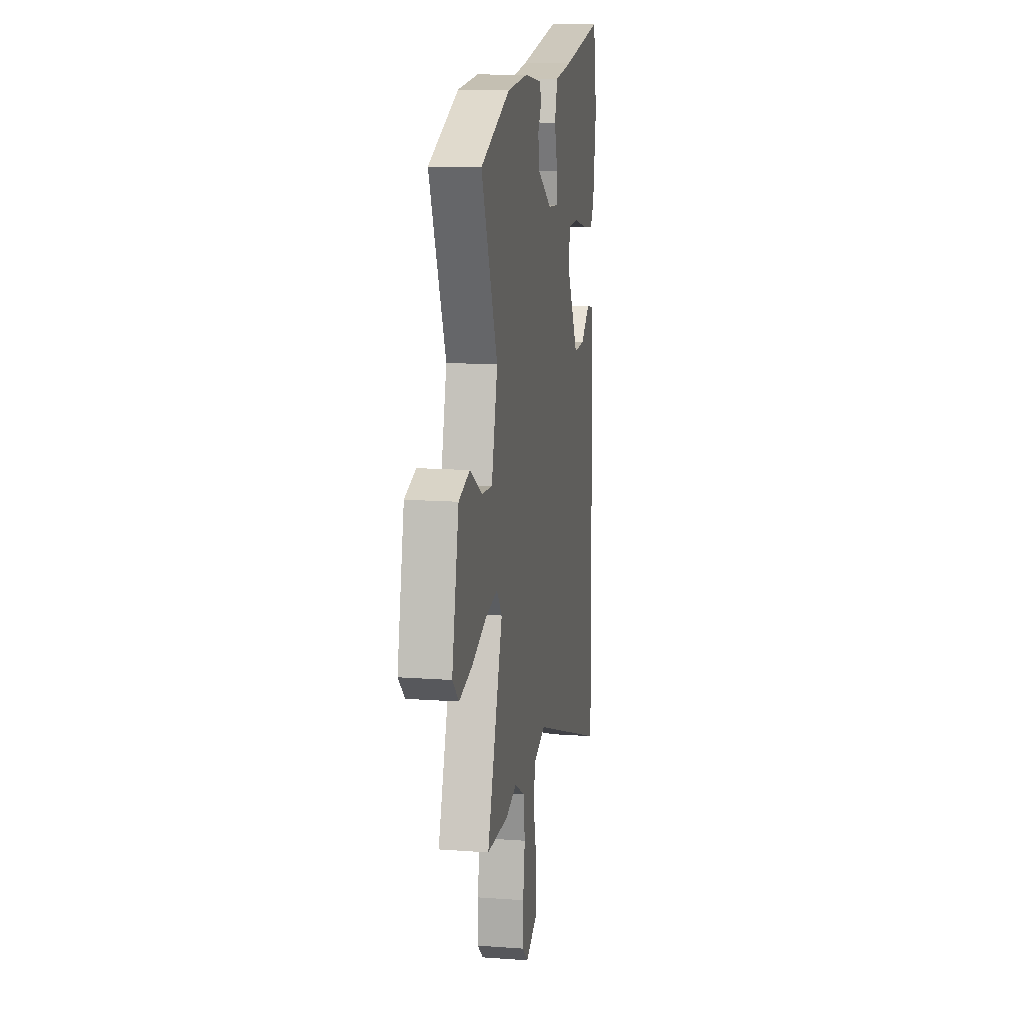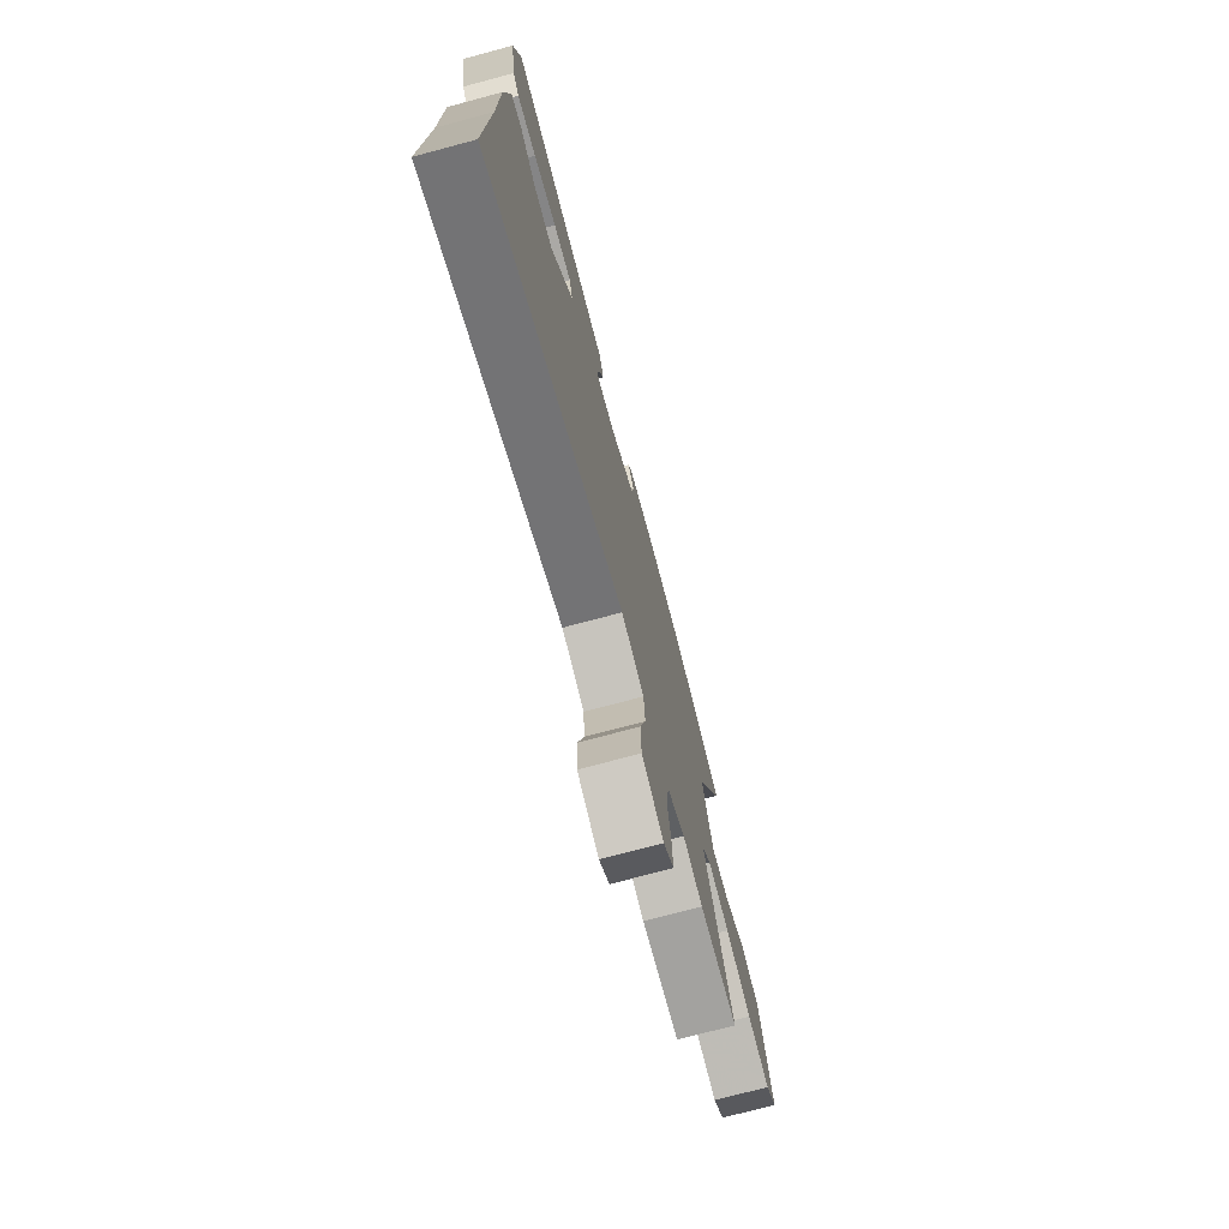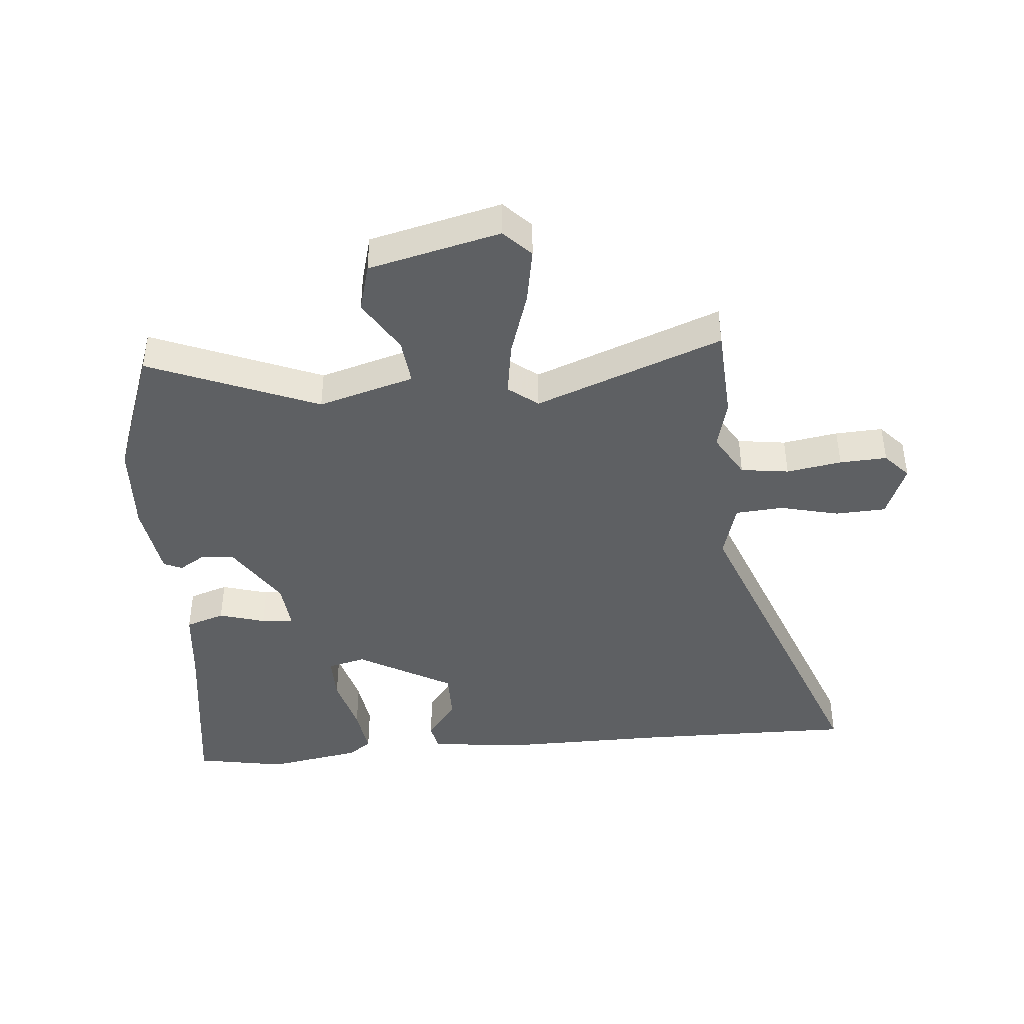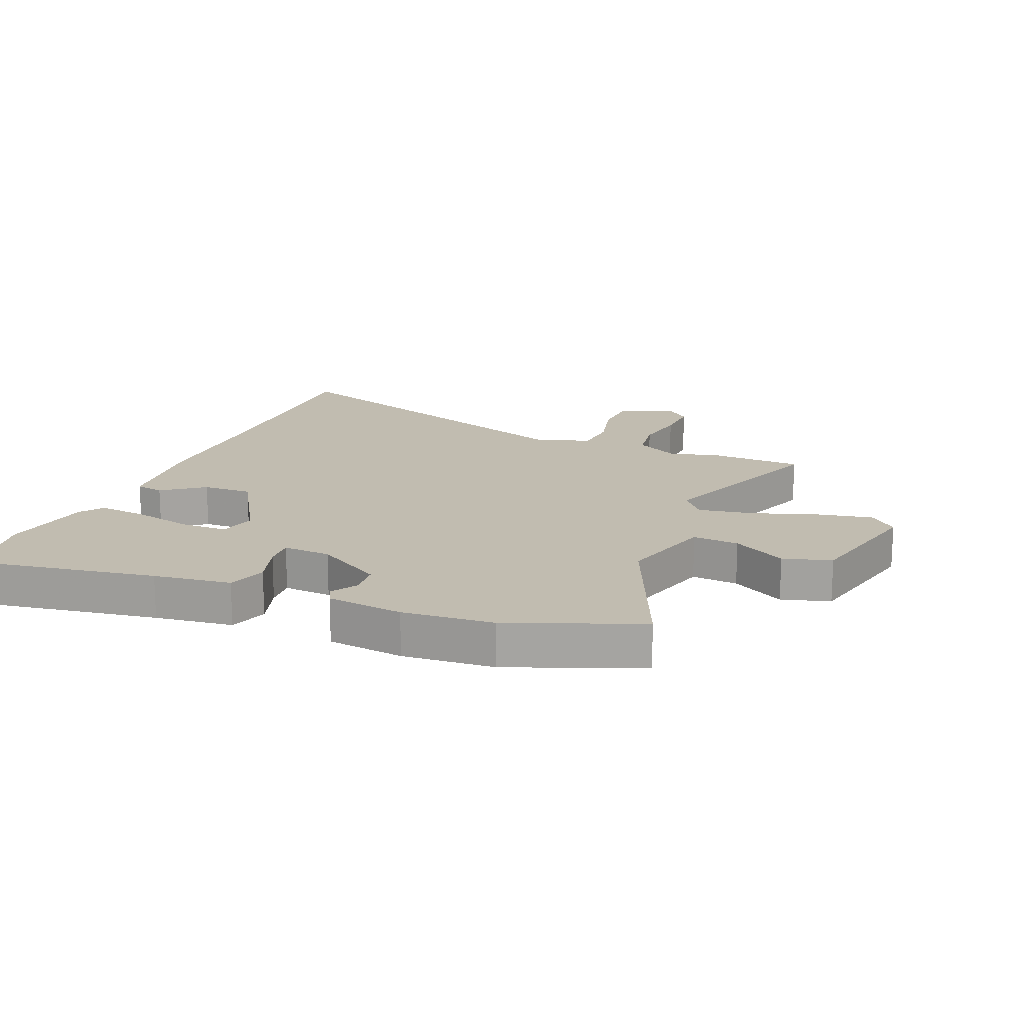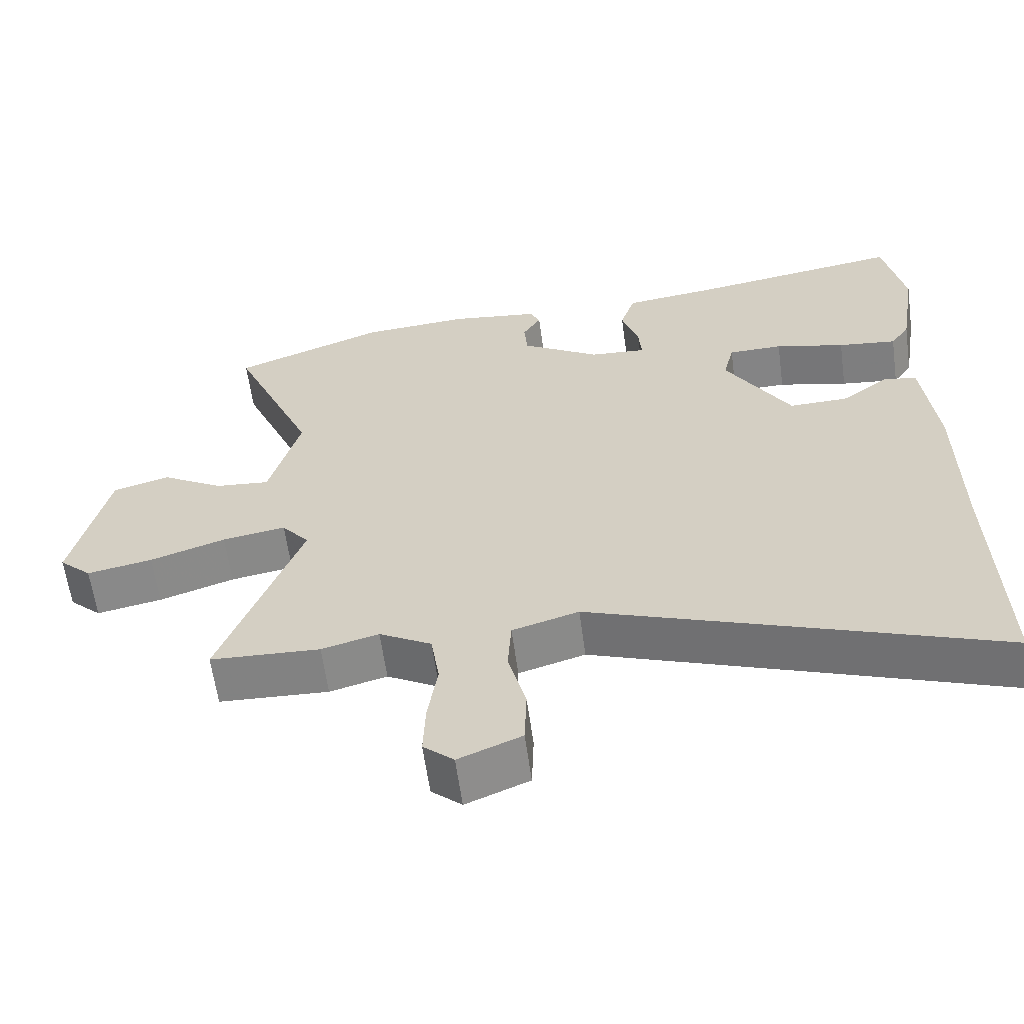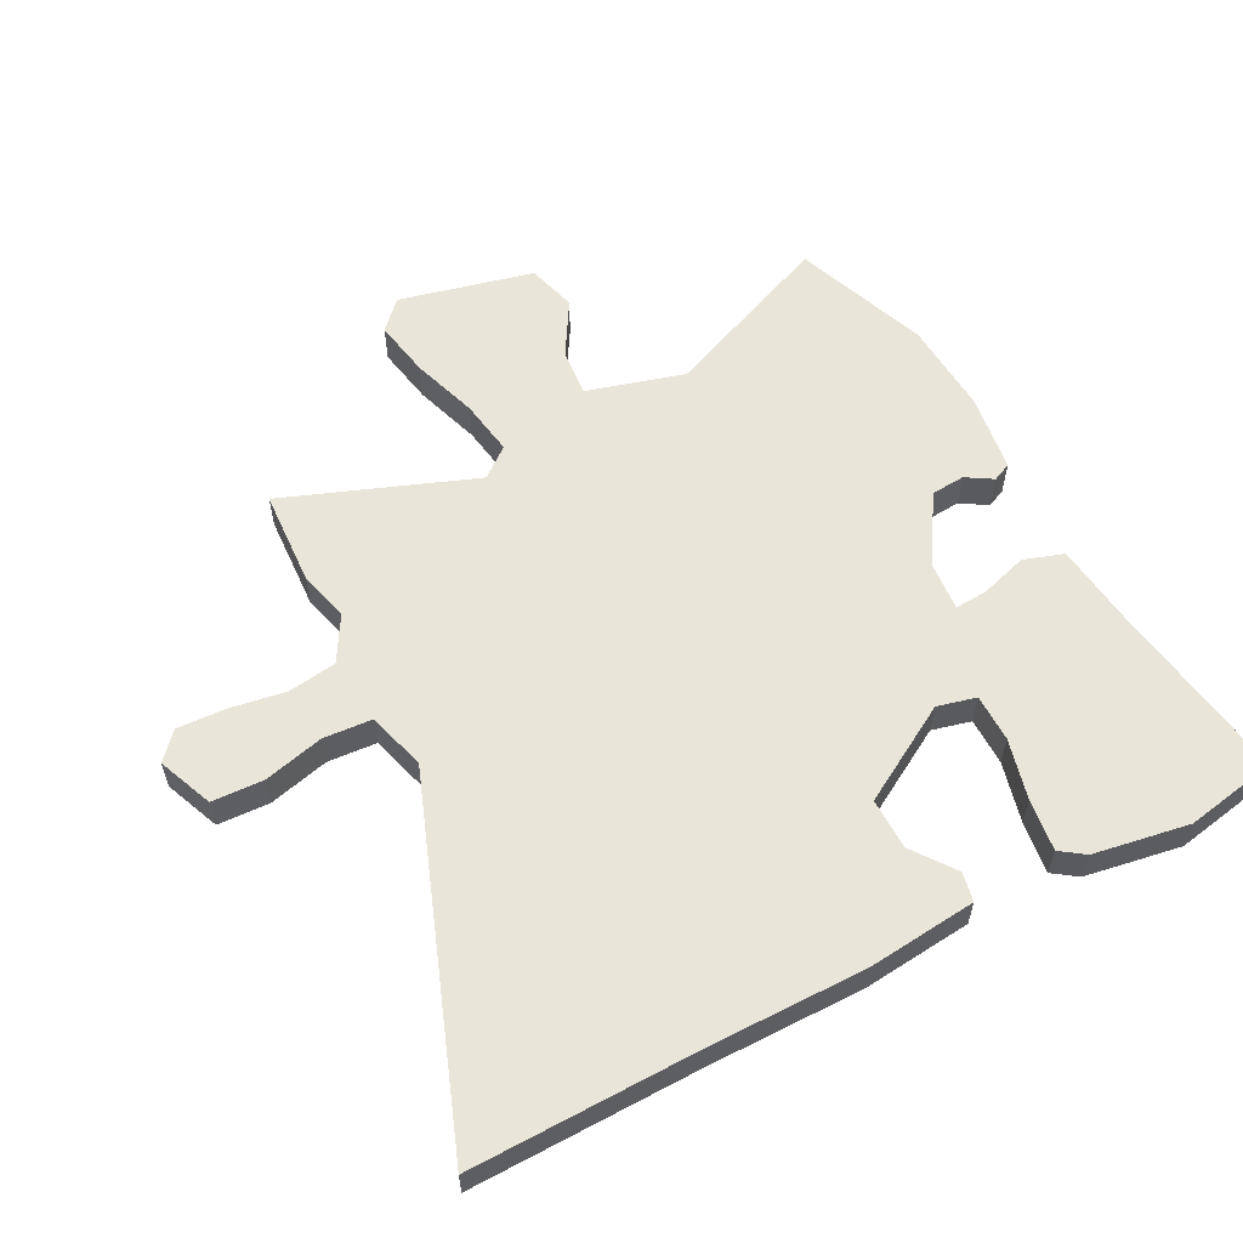
<metadata>
{"format":"obj","ext":"obj","renderer":"f3d","projection":"perspective","resolution":1024,"background":"white","views":[{"elev":13.6,"azim":99.3,"up":"+Z"},{"elev":-74.8,"azim":-75.1,"up":"+Z"},{"elev":-42.2,"azim":95.8,"up":"+Y"},{"elev":16.6,"azim":22.3,"up":"+Y"},{"elev":-61.3,"azim":-172.2,"up":"+Z"},{"elev":58.3,"azim":-117.1,"up":"+Y"}]}
</metadata>
<code>
v 0.406 0.07 0.536
v 0.622 0.07 0.453
v 0.504 0.07 0.176
v 0.548 0.07 0.017
v 0.625 0.07 0.024
v 0.714 0.07 0.076
v 0.794 0.07 0.053
v 0.844 0.07 -0.165
v 0.798 0.07 -0.208
v 0.705 0.07 -0.19
v 0.598 0.07 -0.154
v 0.508 0.07 -0.139
v 0.469 0.07 -0.187
v 0.583 0.07 -0.496
v 0.427 0.07 -0.503
v 0.346 0.07 -0.481
v 0.272 0.07 -0.523
v 0.26 0.07 -0.602
v 0.274 0.07 -0.693
v 0.277 0.07 -0.771
v 0.234 0.07 -0.809
v 0.145 0.07 -0.772
v 0.142 0.07 -0.688
v 0.167 0.07 -0.591
v 0.162 0.07 -0.512
v 0.068 0.07 -0.484
v -0.505 0.07 -0.691
v -0.496 0.07 -0.324
v -0.495 0.07 -0.073
v -0.476 0.07 0.103
v -0.429 0.07 0.112
v -0.361 0.07 0.061
v -0.278 0.07 0.059
v -0.186 0.07 0.214
v -0.201 0.07 0.277
v -0.278 0.07 0.278
v -0.377 0.07 0.254
v -0.46 0.07 0.244
v -0.487 0.07 0.283
v -0.512 0.07 0.438
v -0.483 0.07 0.586
v -0.178 0.07 0.538
v -0.049 0.07 0.522
v -0.028 0.07 0.457
v -0.052 0.07 0.381
v -0.056 0.07 0.328
v 0.024 0.07 0.334
v 0.135 0.07 0.402
v 0.14 0.07 0.457
v 0.114 0.07 0.5
v 0.128 0.07 0.53
v 0.255 0.07 0.547
v 0.406 0 0.536
v 0.622 0 0.453
v 0.504 0 0.176
v 0.548 0 0.017
v 0.625 0 0.024
v 0.714 0 0.076
v 0.794 0 0.053
v 0.844 0 -0.165
v 0.798 0 -0.208
v 0.705 0 -0.19
v 0.598 0 -0.154
v 0.508 0 -0.139
v 0.469 0 -0.187
v 0.583 0 -0.496
v 0.427 0 -0.503
v 0.346 0 -0.481
v 0.272 0 -0.523
v 0.26 0 -0.602
v 0.274 0 -0.693
v 0.277 0 -0.771
v 0.234 0 -0.809
v 0.145 0 -0.772
v 0.142 0 -0.688
v 0.167 0 -0.591
v 0.162 0 -0.512
v 0.068 0 -0.484
v -0.505 0 -0.691
v -0.496 0 -0.324
v -0.495 0 -0.073
v -0.476 0 0.103
v -0.429 0 0.112
v -0.361 0 0.061
v -0.278 0 0.059
v -0.186 0 0.214
v -0.201 0 0.277
v -0.278 0 0.278
v -0.377 0 0.254
v -0.46 0 0.244
v -0.487 0 0.283
v -0.512 0 0.438
v -0.483 0 0.586
v -0.178 0 0.538
v -0.049 0 0.522
v -0.028 0 0.457
v -0.052 0 0.381
v -0.056 0 0.328
v 0.024 0 0.334
v 0.135 0 0.402
v 0.14 0 0.457
v 0.114 0 0.5
v 0.128 0 0.53
v 0.255 0 0.547
f 1 2 3
f 52 1 3
f 51 52 3
f 50 51 3
f 49 50 3
f 48 49 3 4
f 47 48 4
f 46 47 4
f 42 43 44 45
f 41 42 45
f 40 41 45
f 39 40 45
f 38 39 45
f 37 38 45
f 36 37 45
f 35 36 45 46
f 34 35 46 4
f 30 31 32
f 29 30 32
f 28 29 32
f 28 32 33
f 27 28 33
f 26 27 33
f 33 34 4
f 26 33 4
f 25 26 4
f 22 23 24
f 21 22 24
f 20 21 24
f 19 20 24
f 18 19 24
f 17 18 24 25
f 13 14 15 16
f 17 25 4
f 16 17 4
f 13 16 4
f 9 10 11
f 8 9 11
f 7 8 11
f 6 7 11
f 5 6 11
f 5 11 12
f 4 5 12 13
f 55 54 53
f 55 53 104
f 55 104 103
f 55 103 102
f 55 102 101
f 56 55 101 100
f 56 100 99
f 56 99 98
f 97 96 95 94
f 97 94 93
f 97 93 92
f 97 92 91
f 97 91 90
f 97 90 89
f 97 89 88
f 98 97 88 87
f 56 98 87 86
f 84 83 82
f 84 82 81
f 84 81 80
f 85 84 80
f 85 80 79
f 85 79 78
f 56 86 85
f 56 85 78
f 56 78 77
f 76 75 74
f 76 74 73
f 76 73 72
f 76 72 71
f 76 71 70
f 77 76 70 69
f 68 67 66 65
f 56 77 69
f 56 69 68
f 56 68 65
f 63 62 61
f 63 61 60
f 63 60 59
f 63 59 58
f 63 58 57
f 64 63 57
f 65 64 57 56
f 1 53 54 2
f 2 54 55 3
f 3 55 56 4
f 4 56 57 5
f 5 57 58 6
f 6 58 59 7
f 7 59 60 8
f 8 60 61 9
f 9 61 62 10
f 10 62 63 11
f 11 63 64 12
f 12 64 65 13
f 13 65 66 14
f 14 66 67 15
f 15 67 68 16
f 16 68 69 17
f 17 69 70 18
f 18 70 71 19
f 19 71 72 20
f 20 72 73 21
f 21 73 74 22
f 22 74 75 23
f 23 75 76 24
f 24 76 77 25
f 25 77 78 26
f 26 78 79 27
f 27 79 80 28
f 28 80 81 29
f 29 81 82 30
f 30 82 83 31
f 31 83 84 32
f 32 84 85 33
f 33 85 86 34
f 34 86 87 35
f 35 87 88 36
f 36 88 89 37
f 37 89 90 38
f 38 90 91 39
f 39 91 92 40
f 40 92 93 41
f 41 93 94 42
f 42 94 95 43
f 43 95 96 44
f 44 96 97 45
f 45 97 98 46
f 46 98 99 47
f 47 99 100 48
f 48 100 101 49
f 49 101 102 50
f 50 102 103 51
f 51 103 104 52
f 52 104 53 1

</code>
